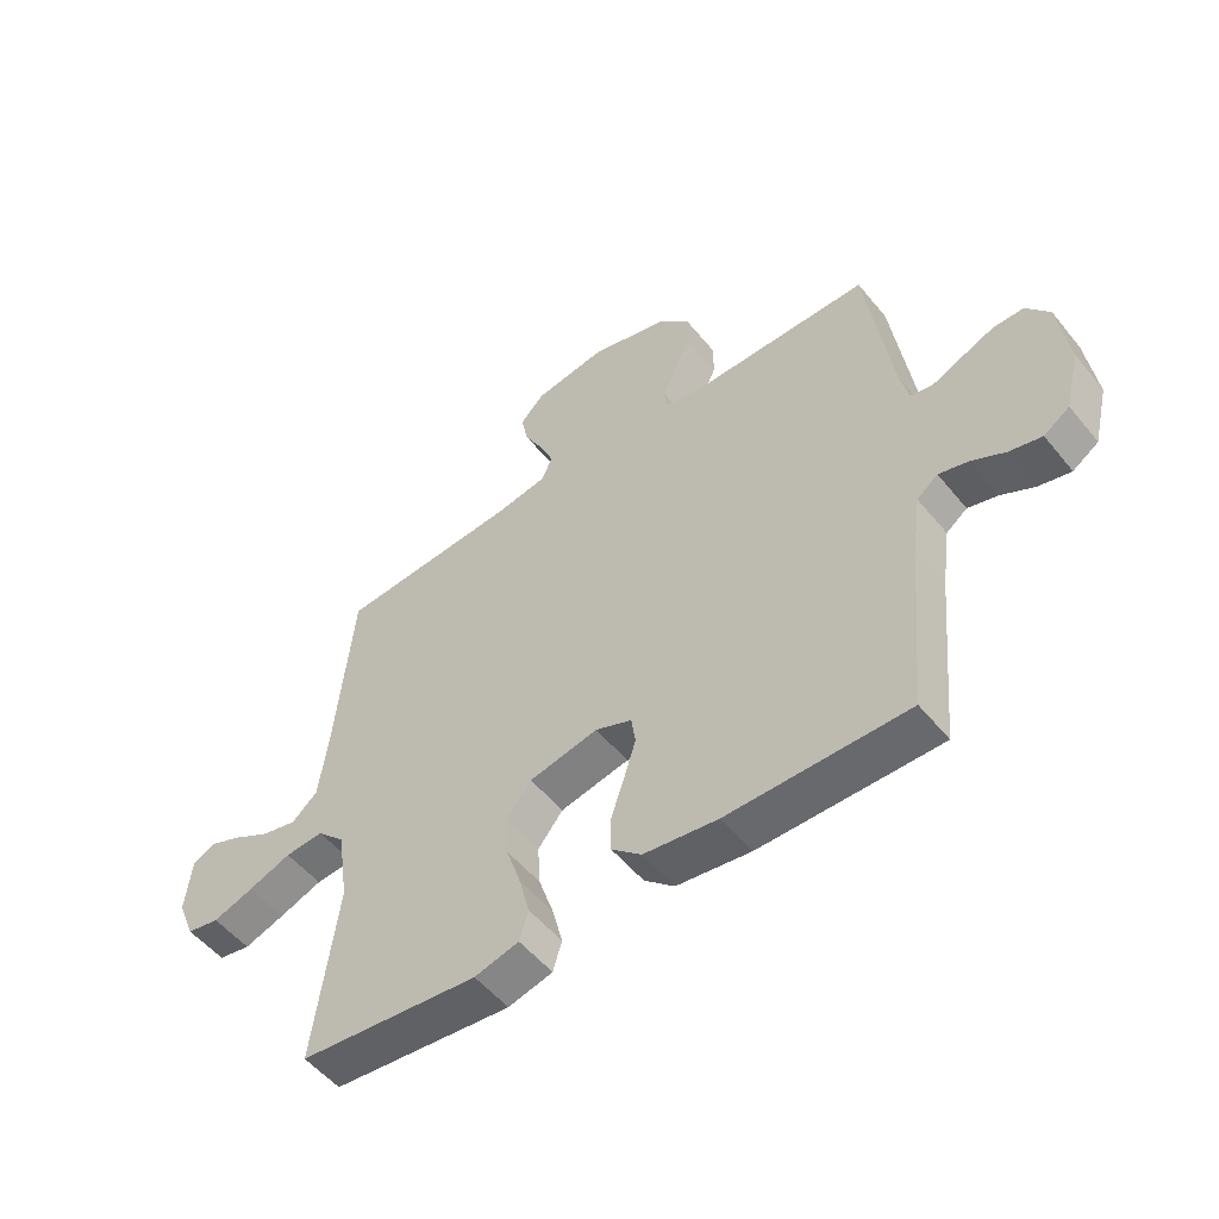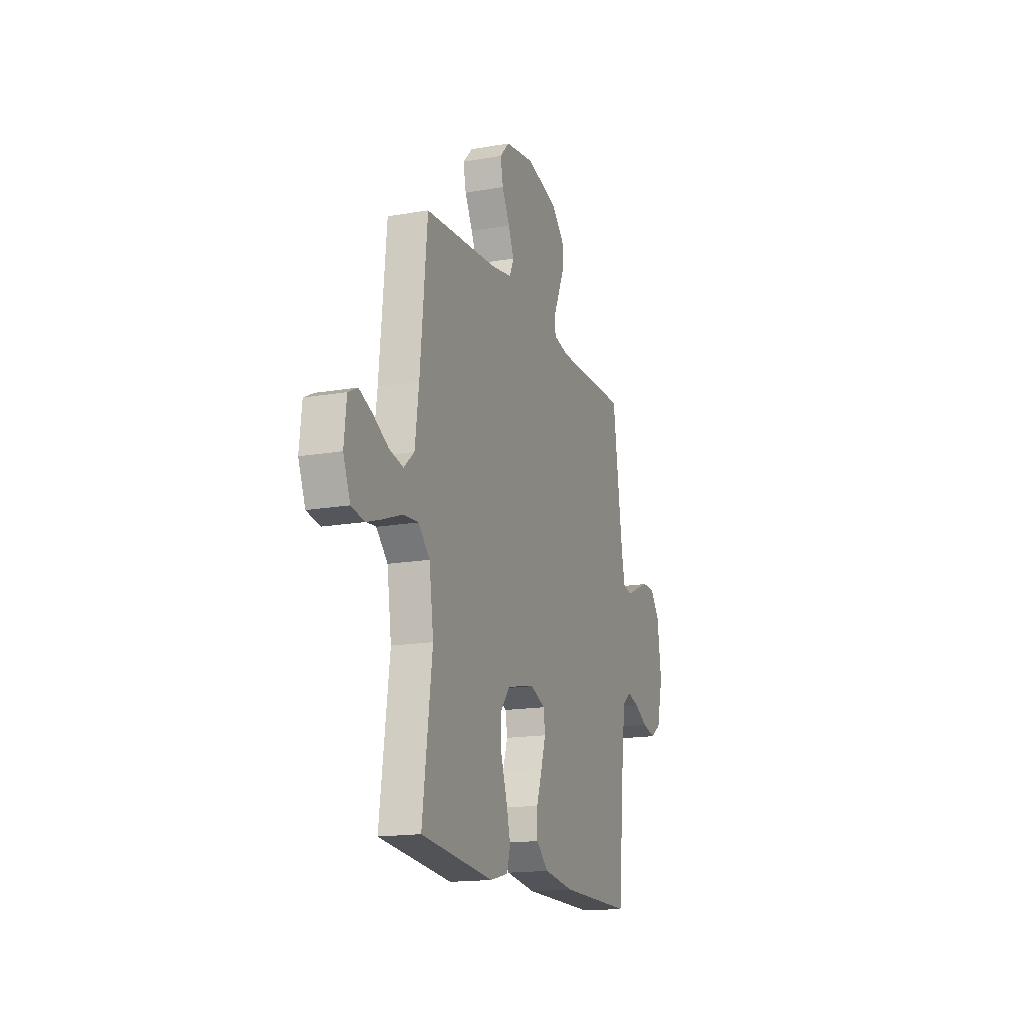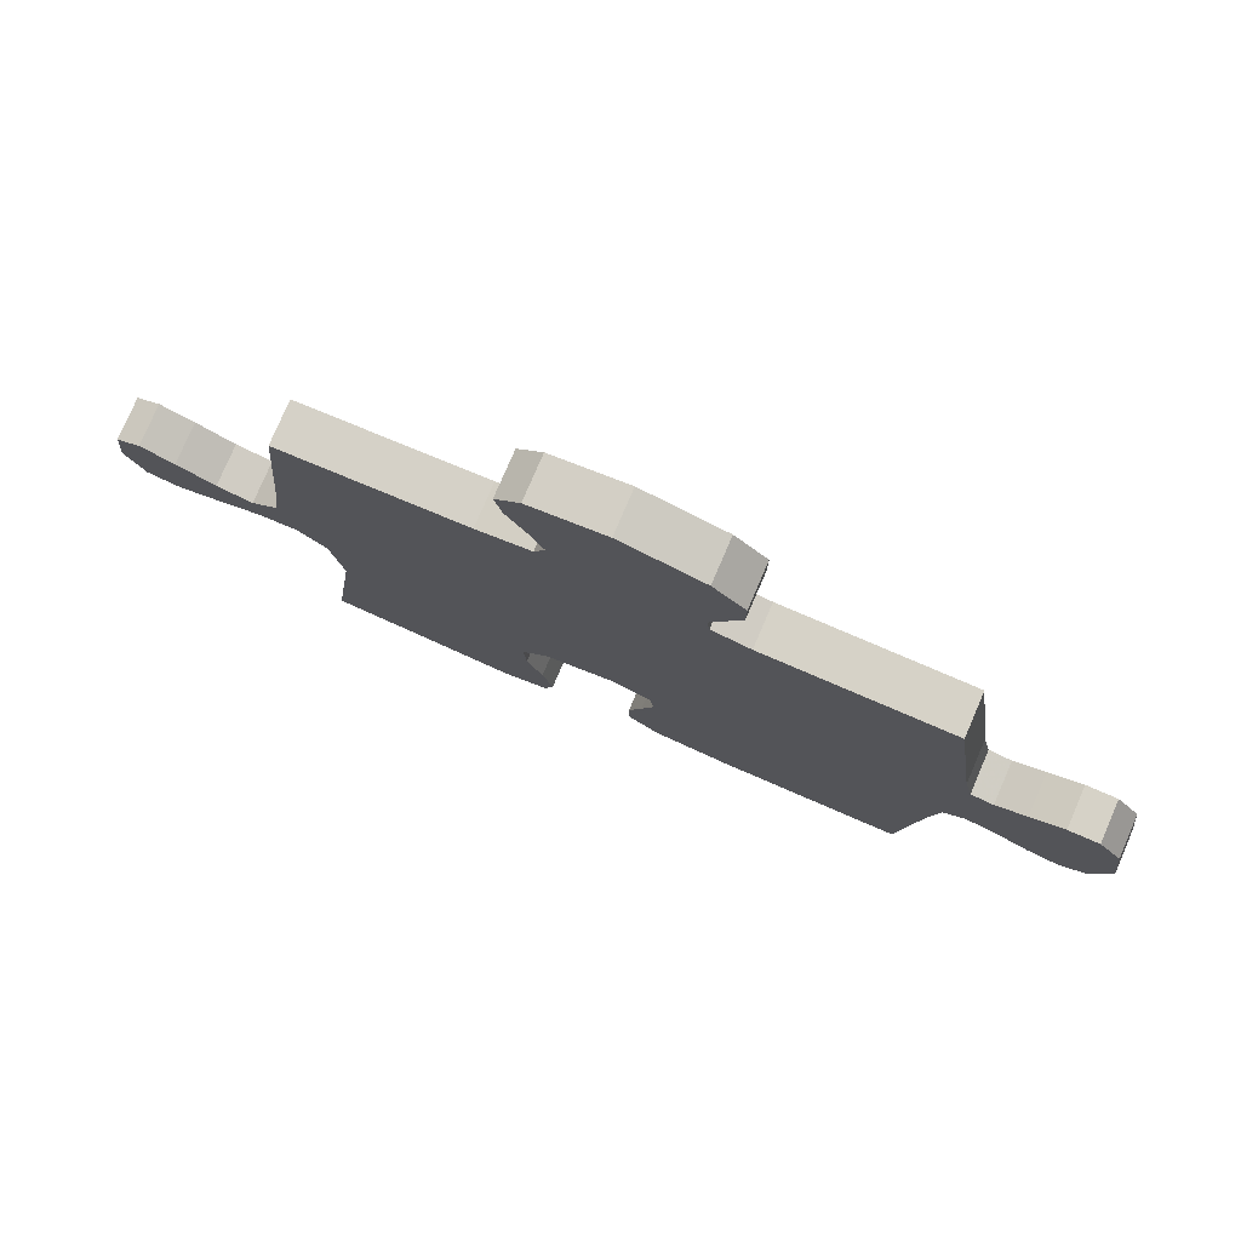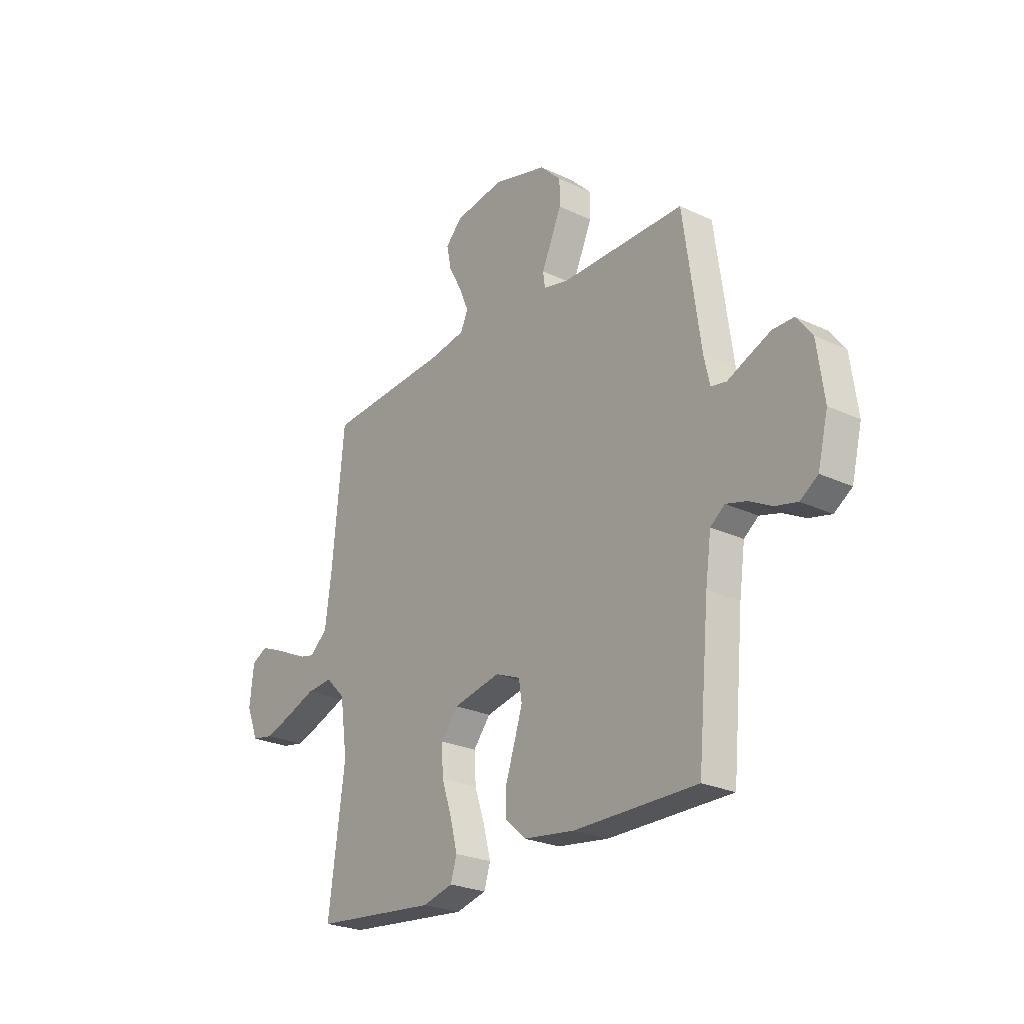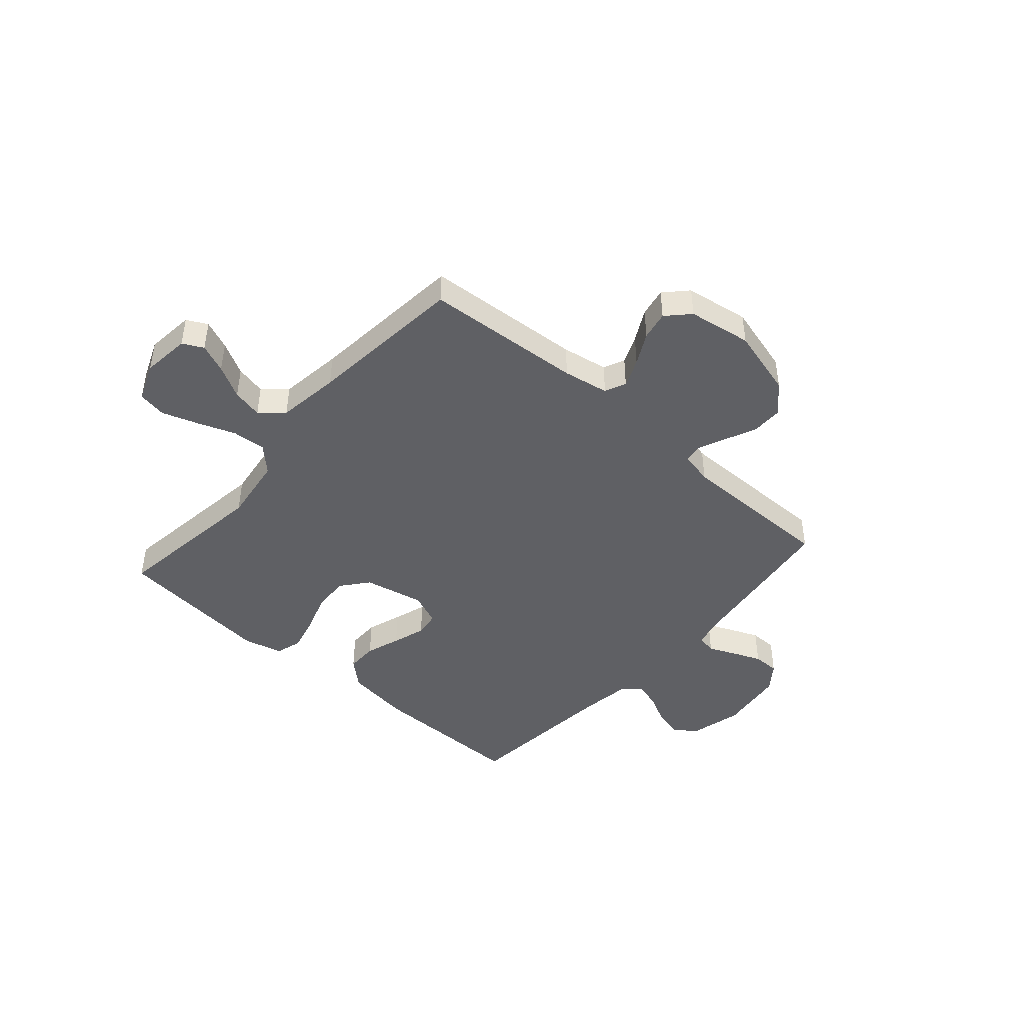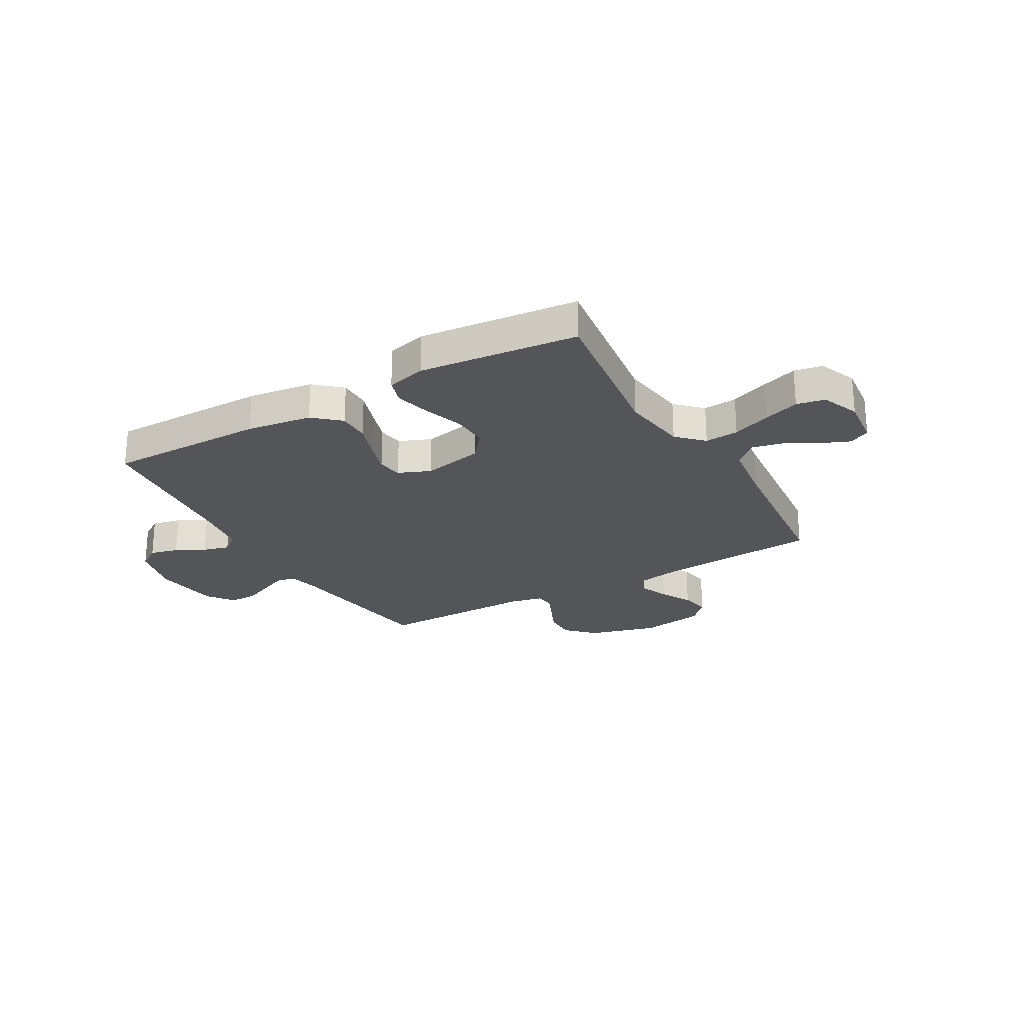
<metadata>
{"format":"obj","ext":"obj","renderer":"f3d","projection":"perspective","resolution":1024,"background":"white","views":[{"elev":-52.8,"azim":38.1,"up":"+Z"},{"elev":-16.4,"azim":-70.3,"up":"+Z"},{"elev":78.5,"azim":23.3,"up":"+Z"},{"elev":-25.0,"azim":52.6,"up":"+Z"},{"elev":-44.6,"azim":-41.3,"up":"+Y"},{"elev":-24.6,"azim":-150.2,"up":"+Y"}]}
</metadata>
<code>
v -0.5 0.07 0.5
v -0.2 0.07 0.521
v -0.113 0.07 0.536
v -0.095 0.07 0.576
v -0.118 0.07 0.63
v -0.15 0.07 0.69
v -0.161 0.07 0.745
v -0.121 0.07 0.787
v 0 0.07 0.806
v 0.131 0.07 0.77
v 0.182 0.07 0.719
v 0.182 0.07 0.66
v 0.156 0.07 0.601
v 0.133 0.07 0.549
v 0.138 0.07 0.513
v 0.2 0.07 0.499
v 0.5 0.07 0.5
v 0.542 0.07 0.2
v 0.556 0.07 0.138
v 0.593 0.07 0.131
v 0.643 0.07 0.153
v 0.698 0.07 0.176
v 0.749 0.07 0.176
v 0.787 0.07 0.126
v 0.804 0.07 0
v 0.779 0.07 -0.101
v 0.736 0.07 -0.13
v 0.682 0.07 -0.117
v 0.627 0.07 -0.088
v 0.577 0.07 -0.074
v 0.542 0.07 -0.101
v 0.528 0.07 -0.2
v 0.5 0.07 -0.5
v 0.2 0.07 -0.499
v 0.076 0.07 -0.482
v 0.026 0.07 -0.438
v 0.026 0.07 -0.378
v 0.048 0.07 -0.312
v 0.068 0.07 -0.249
v 0.061 0.07 -0.201
v 0 0.07 -0.176
v -0.115 0.07 -0.2
v -0.157 0.07 -0.252
v -0.153 0.07 -0.321
v -0.128 0.07 -0.396
v -0.111 0.07 -0.463
v -0.126 0.07 -0.512
v -0.2 0.07 -0.531
v -0.5 0.07 -0.5
v -0.46 0.07 -0.2
v -0.478 0.07 -0.074
v -0.525 0.07 -0.027
v -0.589 0.07 -0.032
v -0.661 0.07 -0.059
v -0.729 0.07 -0.082
v -0.783 0.07 -0.072
v -0.812 0.07 0
v -0.802 0.07 0.092
v -0.763 0.07 0.112
v -0.708 0.07 0.089
v -0.646 0.07 0.055
v -0.588 0.07 0.042
v -0.545 0.07 0.08
v -0.529 0.07 0.2
v -0.5 0 0.5
v -0.2 0 0.521
v -0.113 0 0.536
v -0.095 0 0.576
v -0.118 0 0.63
v -0.15 0 0.69
v -0.161 0 0.745
v -0.121 0 0.787
v 0 0 0.806
v 0.131 0 0.77
v 0.182 0 0.719
v 0.182 0 0.66
v 0.156 0 0.601
v 0.133 0 0.549
v 0.138 0 0.513
v 0.2 0 0.499
v 0.5 0 0.5
v 0.542 0 0.2
v 0.556 0 0.138
v 0.593 0 0.131
v 0.643 0 0.153
v 0.698 0 0.176
v 0.749 0 0.176
v 0.787 0 0.126
v 0.804 0 0
v 0.779 0 -0.101
v 0.736 0 -0.13
v 0.682 0 -0.117
v 0.627 0 -0.088
v 0.577 0 -0.074
v 0.542 0 -0.101
v 0.528 0 -0.2
v 0.5 0 -0.5
v 0.2 0 -0.499
v 0.076 0 -0.482
v 0.026 0 -0.438
v 0.026 0 -0.378
v 0.048 0 -0.312
v 0.068 0 -0.249
v 0.061 0 -0.201
v 0 0 -0.176
v -0.115 0 -0.2
v -0.157 0 -0.252
v -0.153 0 -0.321
v -0.128 0 -0.396
v -0.111 0 -0.463
v -0.126 0 -0.512
v -0.2 0 -0.531
v -0.5 0 -0.5
v -0.46 0 -0.2
v -0.478 0 -0.074
v -0.525 0 -0.027
v -0.589 0 -0.032
v -0.661 0 -0.059
v -0.729 0 -0.082
v -0.783 0 -0.072
v -0.812 0 0
v -0.802 0 0.092
v -0.763 0 0.112
v -0.708 0 0.089
v -0.646 0 0.055
v -0.588 0 0.042
v -0.545 0 0.08
v -0.529 0 0.2
f 59 60 61
f 58 59 61
f 57 58 61
f 56 57 61
f 55 56 61
f 54 55 61
f 53 54 61
f 52 53 61 62
f 51 52 62 63
f 48 49 50
f 47 48 50
f 46 47 50
f 45 46 50
f 44 45 50
f 43 44 50 51
f 51 63 64
f 43 51 64
f 42 43 64
f 36 37 38
f 35 36 38
f 34 35 38
f 33 34 38
f 32 33 38
f 31 32 38 39
f 30 31 39 40
f 27 28 29
f 26 27 29
f 25 26 29
f 24 25 29
f 23 24 29
f 22 23 29
f 21 22 29
f 20 21 29
f 19 20 29 30
f 30 40 41
f 19 30 41
f 18 19 41
f 12 13 14
f 11 12 14
f 10 11 14
f 9 10 14
f 8 9 14
f 7 8 14
f 6 7 14
f 5 6 14
f 4 5 14 15
f 3 4 15
f 2 3 15 16
f 64 1 2 16
f 41 42 64
f 18 41 64
f 17 18 64
f 16 17 64
f 125 124 123
f 125 123 122
f 125 122 121
f 125 121 120
f 125 120 119
f 125 119 118
f 125 118 117
f 126 125 117 116
f 127 126 116 115
f 114 113 112
f 114 112 111
f 114 111 110
f 114 110 109
f 114 109 108
f 115 114 108 107
f 128 127 115
f 128 115 107
f 128 107 106
f 102 101 100
f 102 100 99
f 102 99 98
f 102 98 97
f 102 97 96
f 103 102 96 95
f 104 103 95 94
f 93 92 91
f 93 91 90
f 93 90 89
f 93 89 88
f 93 88 87
f 93 87 86
f 93 86 85
f 93 85 84
f 94 93 84 83
f 105 104 94
f 105 94 83
f 105 83 82
f 78 77 76
f 78 76 75
f 78 75 74
f 78 74 73
f 78 73 72
f 78 72 71
f 78 71 70
f 78 70 69
f 79 78 69 68
f 79 68 67
f 80 79 67 66
f 80 66 65 128
f 128 106 105
f 128 105 82
f 128 82 81
f 128 81 80
f 1 65 66 2
f 2 66 67 3
f 3 67 68 4
f 4 68 69 5
f 5 69 70 6
f 6 70 71 7
f 7 71 72 8
f 8 72 73 9
f 9 73 74 10
f 10 74 75 11
f 11 75 76 12
f 12 76 77 13
f 13 77 78 14
f 14 78 79 15
f 15 79 80 16
f 16 80 81 17
f 17 81 82 18
f 18 82 83 19
f 19 83 84 20
f 20 84 85 21
f 21 85 86 22
f 22 86 87 23
f 23 87 88 24
f 24 88 89 25
f 25 89 90 26
f 26 90 91 27
f 27 91 92 28
f 28 92 93 29
f 29 93 94 30
f 30 94 95 31
f 31 95 96 32
f 32 96 97 33
f 33 97 98 34
f 34 98 99 35
f 35 99 100 36
f 36 100 101 37
f 37 101 102 38
f 38 102 103 39
f 39 103 104 40
f 40 104 105 41
f 41 105 106 42
f 42 106 107 43
f 43 107 108 44
f 44 108 109 45
f 45 109 110 46
f 46 110 111 47
f 47 111 112 48
f 48 112 113 49
f 49 113 114 50
f 50 114 115 51
f 51 115 116 52
f 52 116 117 53
f 53 117 118 54
f 54 118 119 55
f 55 119 120 56
f 56 120 121 57
f 57 121 122 58
f 58 122 123 59
f 59 123 124 60
f 60 124 125 61
f 61 125 126 62
f 62 126 127 63
f 63 127 128 64
f 64 128 65 1

</code>
